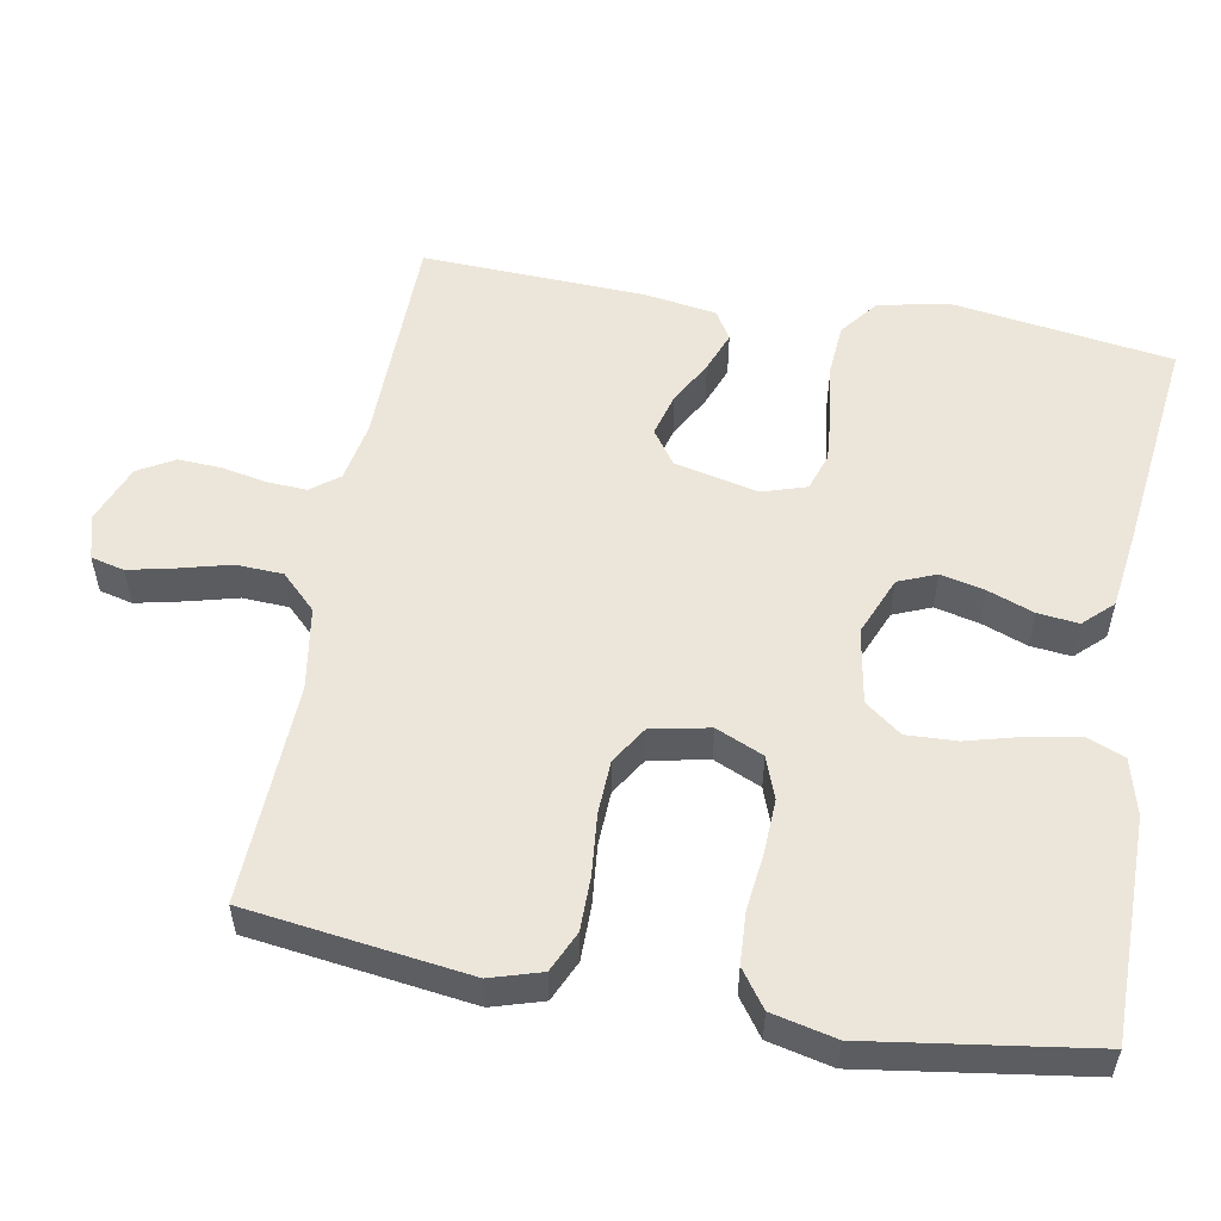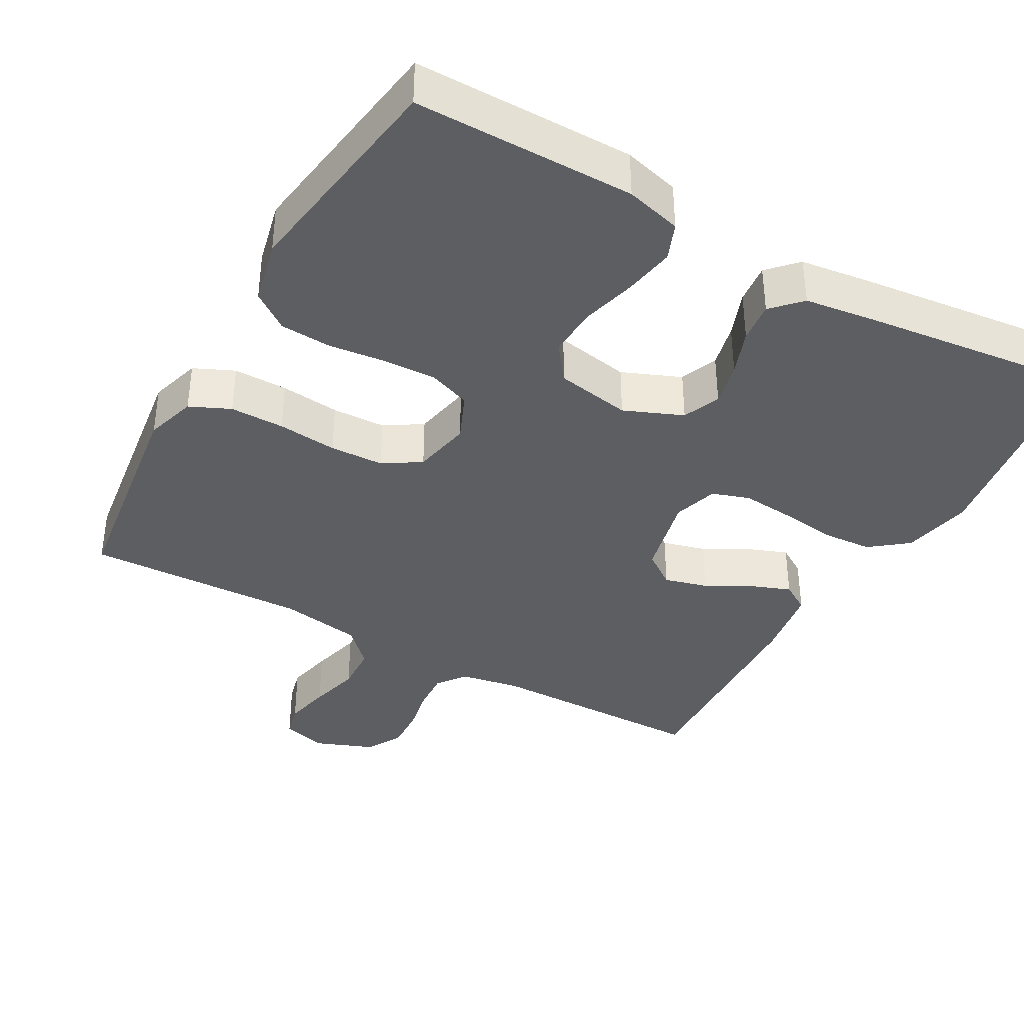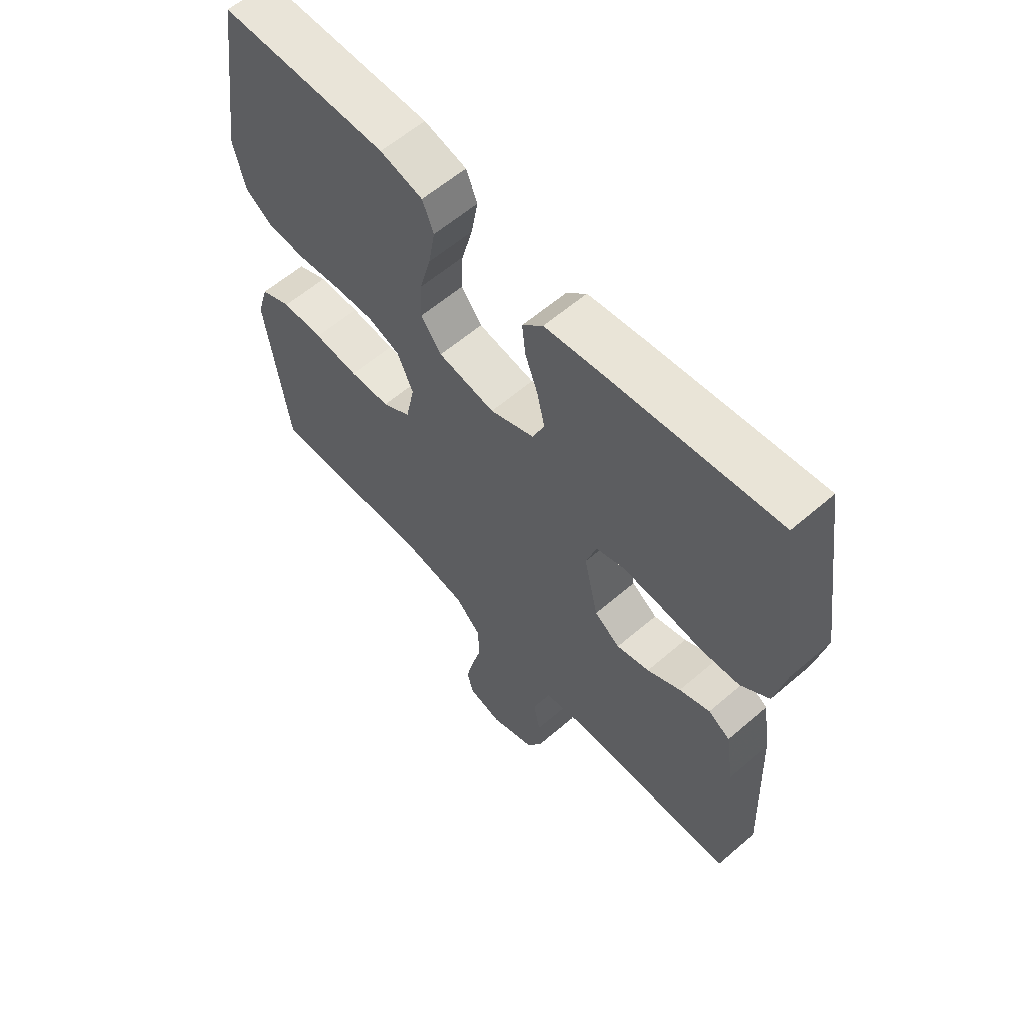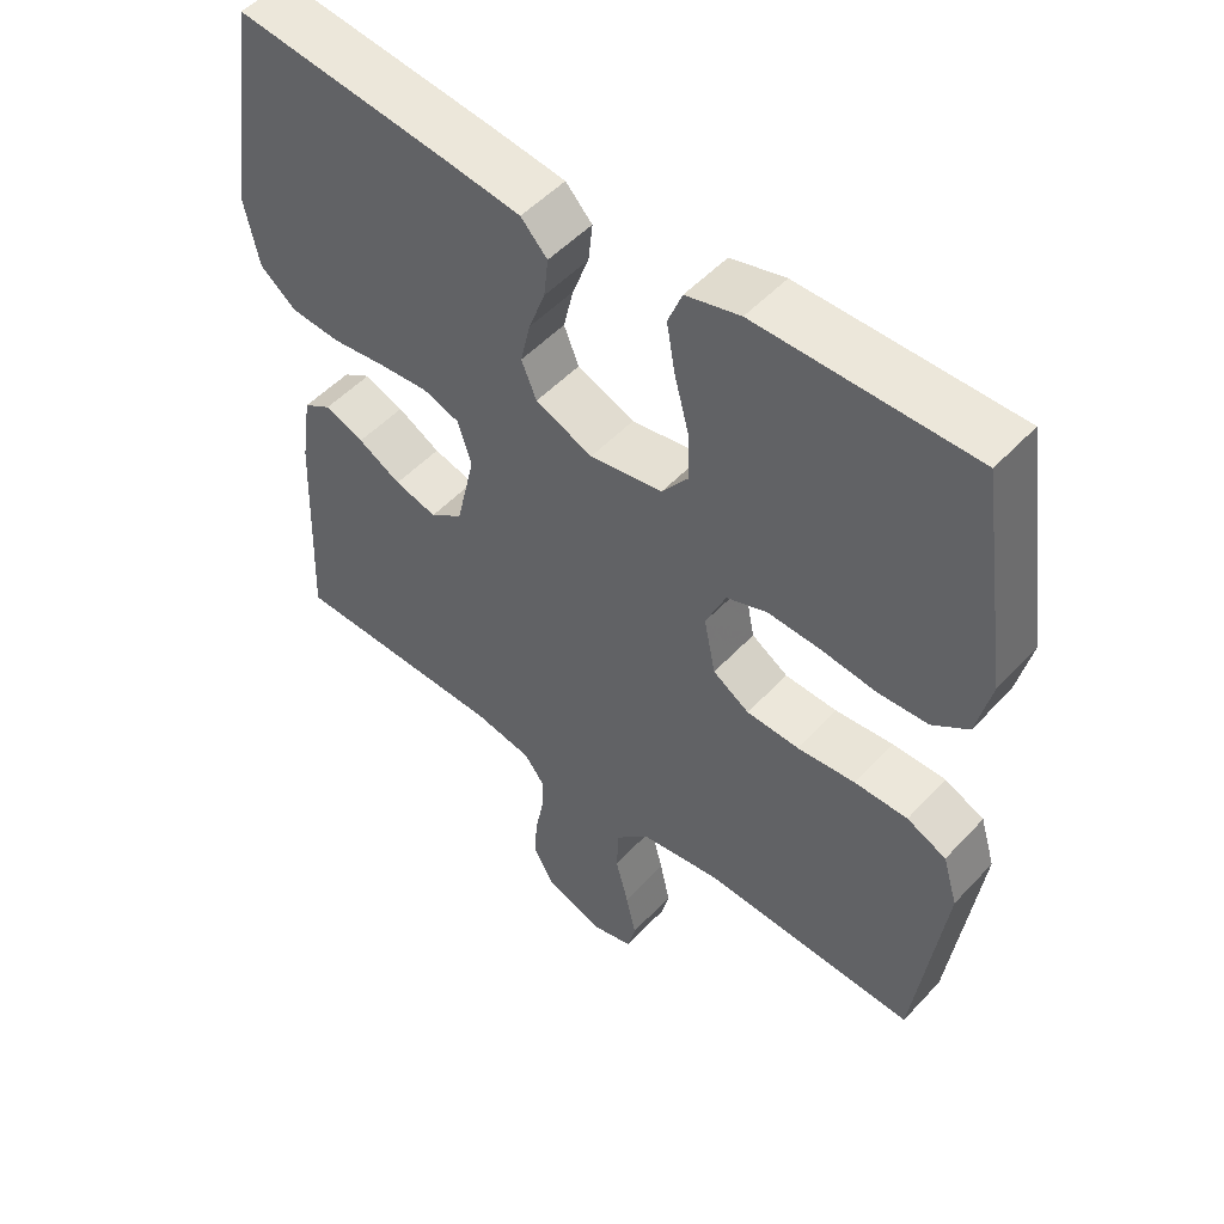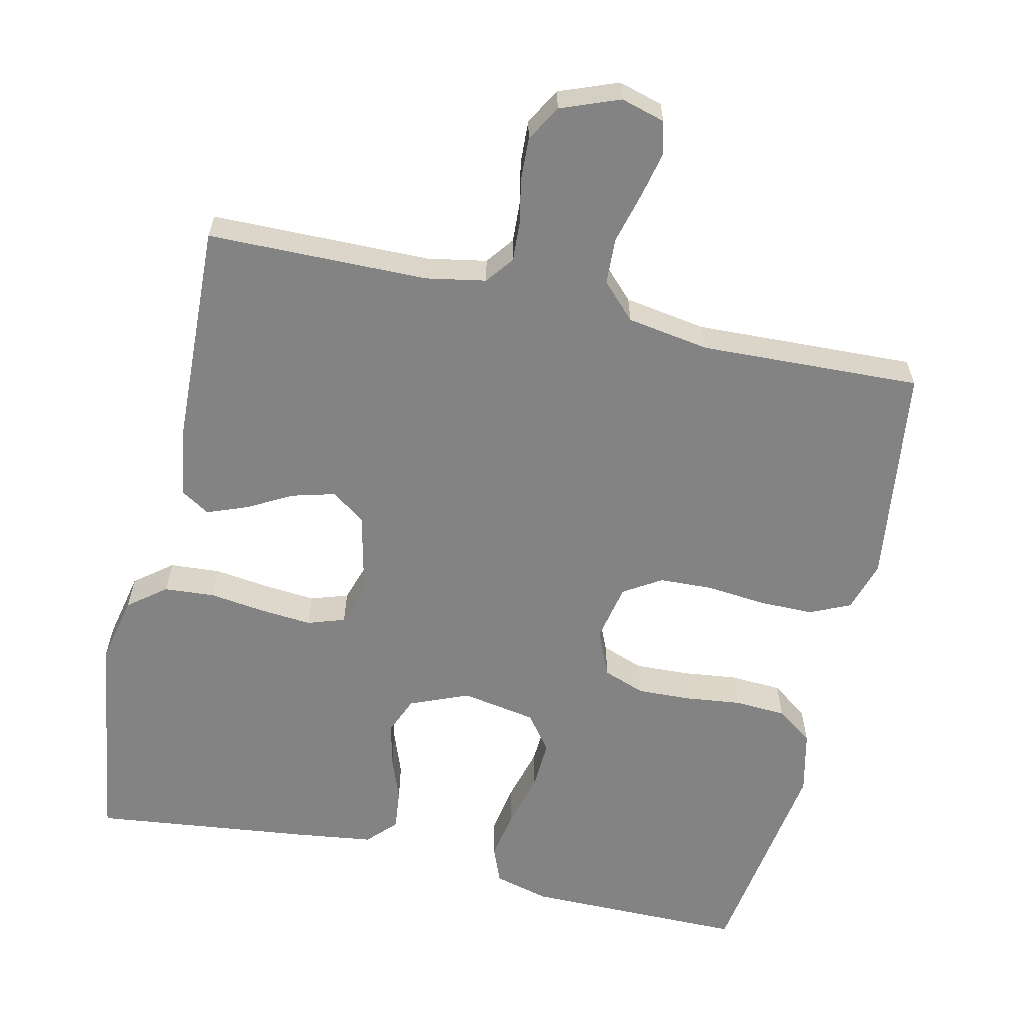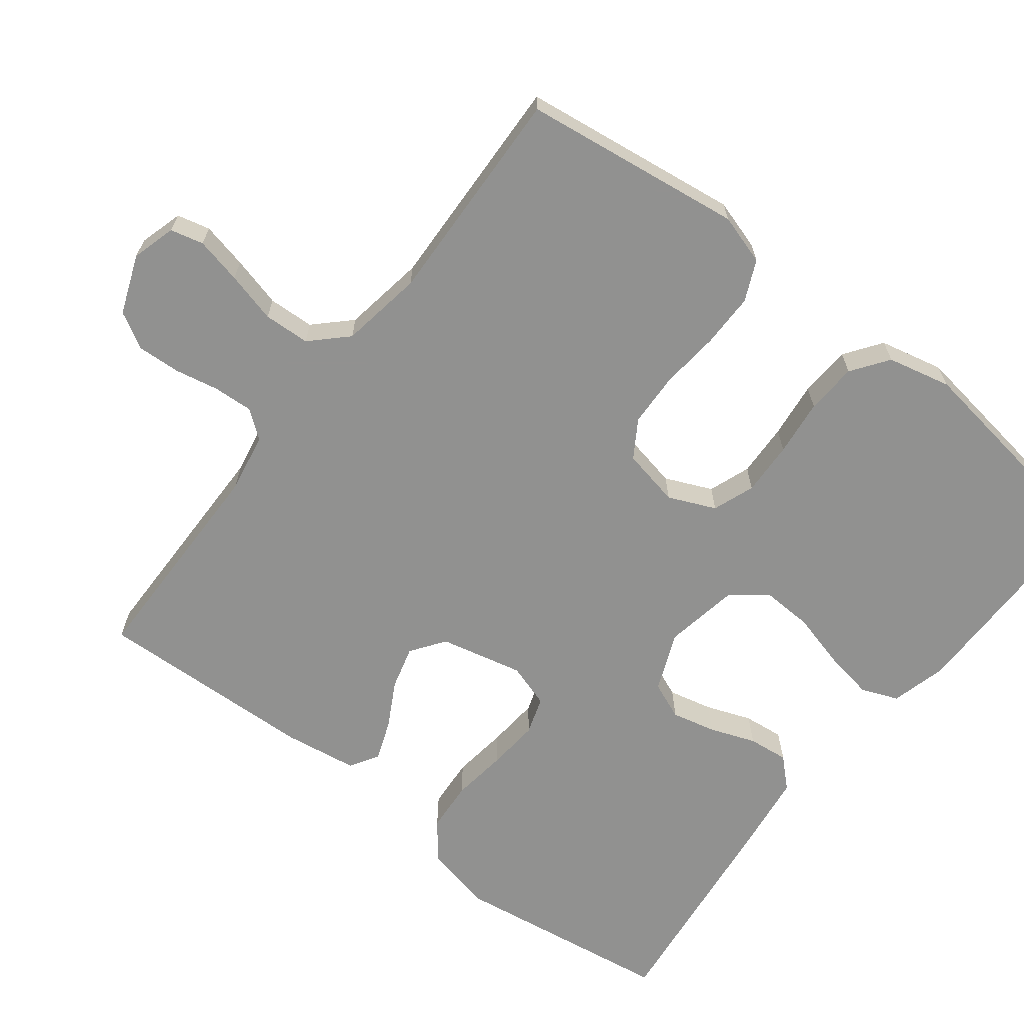
<metadata>
{"format":"obj","ext":"obj","renderer":"f3d","projection":"perspective","resolution":1024,"background":"white","views":[{"elev":54.6,"azim":-79.7,"up":"+Y"},{"elev":-38.4,"azim":-29.3,"up":"+Y"},{"elev":60.2,"azim":48.6,"up":"+Z"},{"elev":51.2,"azim":-138.8,"up":"+Z"},{"elev":-61.0,"azim":167.2,"up":"+Y"},{"elev":-66.0,"azim":-127.8,"up":"+Y"}]}
</metadata>
<code>
v 0.5 0.07 -0.5
v 0.2 0.07 -0.504
v 0.119 0.07 -0.519
v 0.09 0.07 -0.557
v 0.093 0.07 -0.611
v 0.105 0.07 -0.671
v 0.108 0.07 -0.73
v 0.08 0.07 -0.779
v 0 0.07 -0.81
v -0.06 0.07 -0.793
v -0.071 0.07 -0.748
v -0.057 0.07 -0.685
v -0.039 0.07 -0.616
v -0.042 0.07 -0.553
v -0.088 0.07 -0.506
v -0.2 0.07 -0.488
v -0.5 0.07 -0.5
v -0.54 0.07 -0.2
v -0.519 0.07 -0.131
v -0.464 0.07 -0.106
v -0.39 0.07 -0.106
v -0.309 0.07 -0.114
v -0.236 0.07 -0.111
v -0.185 0.07 -0.079
v -0.169 0.07 0
v -0.197 0.07 0.064
v -0.254 0.07 0.085
v -0.327 0.07 0.082
v -0.404 0.07 0.073
v -0.474 0.07 0.077
v -0.524 0.07 0.113
v -0.544 0.07 0.2
v -0.5 0.07 0.5
v -0.2 0.07 0.5
v -0.124 0.07 0.48
v -0.104 0.07 0.43
v -0.116 0.07 0.361
v -0.136 0.07 0.286
v -0.139 0.07 0.218
v -0.102 0.07 0.169
v 0 0.07 0.151
v 0.08 0.07 0.184
v 0.101 0.07 0.235
v 0.087 0.07 0.295
v 0.064 0.07 0.357
v 0.058 0.07 0.412
v 0.095 0.07 0.451
v 0.2 0.07 0.465
v 0.5 0.07 0.5
v 0.544 0.07 0.2
v 0.524 0.07 0.106
v 0.473 0.07 0.066
v 0.404 0.07 0.061
v 0.328 0.07 0.071
v 0.258 0.07 0.077
v 0.207 0.07 0.06
v 0.188 0.07 0
v 0.214 0.07 -0.113
v 0.26 0.07 -0.146
v 0.319 0.07 -0.13
v 0.379 0.07 -0.097
v 0.434 0.07 -0.076
v 0.473 0.07 -0.1
v 0.488 0.07 -0.2
v 0.5 0 -0.5
v 0.2 0 -0.504
v 0.119 0 -0.519
v 0.09 0 -0.557
v 0.093 0 -0.611
v 0.105 0 -0.671
v 0.108 0 -0.73
v 0.08 0 -0.779
v 0 0 -0.81
v -0.06 0 -0.793
v -0.071 0 -0.748
v -0.057 0 -0.685
v -0.039 0 -0.616
v -0.042 0 -0.553
v -0.088 0 -0.506
v -0.2 0 -0.488
v -0.5 0 -0.5
v -0.54 0 -0.2
v -0.519 0 -0.131
v -0.464 0 -0.106
v -0.39 0 -0.106
v -0.309 0 -0.114
v -0.236 0 -0.111
v -0.185 0 -0.079
v -0.169 0 0
v -0.197 0 0.064
v -0.254 0 0.085
v -0.327 0 0.082
v -0.404 0 0.073
v -0.474 0 0.077
v -0.524 0 0.113
v -0.544 0 0.2
v -0.5 0 0.5
v -0.2 0 0.5
v -0.124 0 0.48
v -0.104 0 0.43
v -0.116 0 0.361
v -0.136 0 0.286
v -0.139 0 0.218
v -0.102 0 0.169
v 0 0 0.151
v 0.08 0 0.184
v 0.101 0 0.235
v 0.087 0 0.295
v 0.064 0 0.357
v 0.058 0 0.412
v 0.095 0 0.451
v 0.2 0 0.465
v 0.5 0 0.5
v 0.544 0 0.2
v 0.524 0 0.106
v 0.473 0 0.066
v 0.404 0 0.061
v 0.328 0 0.071
v 0.258 0 0.077
v 0.207 0 0.06
v 0.188 0 0
v 0.214 0 -0.113
v 0.26 0 -0.146
v 0.319 0 -0.13
v 0.379 0 -0.097
v 0.434 0 -0.076
v 0.473 0 -0.1
v 0.488 0 -0.2
f 63 64 1 2
f 60 61 62 63
f 59 60 63 2
f 58 59 2 3
f 57 58 3 4
f 51 52 53 54
f 51 54 55
f 50 51 55
f 49 50 55 56
f 47 48 49 56
f 44 45 46 47
f 43 44 47 56
f 35 36 37 38
f 33 34 35 38
f 33 38 39
f 32 33 39 40
f 28 29 30 31
f 27 28 31 32
f 26 27 32 40
f 19 20 21 22
f 19 22 23
f 16 17 18 19
f 15 16 19 23
f 14 15 23 24
f 10 11 12 13
f 8 9 10 13
f 8 13 14
f 5 6 7 8
f 4 5 8 14
f 57 4 14 24
f 42 43 56 57
f 41 42 57 24
f 25 26 40 41
f 24 25 41
f 66 65 128 127
f 127 126 125 124
f 66 127 124 123
f 67 66 123 122
f 68 67 122 121
f 118 117 116 115
f 119 118 115
f 119 115 114
f 120 119 114 113
f 120 113 112 111
f 111 110 109 108
f 120 111 108 107
f 102 101 100 99
f 102 99 98 97
f 103 102 97
f 104 103 97 96
f 95 94 93 92
f 96 95 92 91
f 104 96 91 90
f 86 85 84 83
f 87 86 83
f 83 82 81 80
f 87 83 80 79
f 88 87 79 78
f 77 76 75 74
f 77 74 73 72
f 78 77 72
f 72 71 70 69
f 78 72 69 68
f 88 78 68 121
f 121 120 107 106
f 88 121 106 105
f 105 104 90 89
f 105 89 88
f 1 65 66 2
f 2 66 67 3
f 3 67 68 4
f 4 68 69 5
f 5 69 70 6
f 6 70 71 7
f 7 71 72 8
f 8 72 73 9
f 9 73 74 10
f 10 74 75 11
f 11 75 76 12
f 12 76 77 13
f 13 77 78 14
f 14 78 79 15
f 15 79 80 16
f 16 80 81 17
f 17 81 82 18
f 18 82 83 19
f 19 83 84 20
f 20 84 85 21
f 21 85 86 22
f 22 86 87 23
f 23 87 88 24
f 24 88 89 25
f 25 89 90 26
f 26 90 91 27
f 27 91 92 28
f 28 92 93 29
f 29 93 94 30
f 30 94 95 31
f 31 95 96 32
f 32 96 97 33
f 33 97 98 34
f 34 98 99 35
f 35 99 100 36
f 36 100 101 37
f 37 101 102 38
f 38 102 103 39
f 39 103 104 40
f 40 104 105 41
f 41 105 106 42
f 42 106 107 43
f 43 107 108 44
f 44 108 109 45
f 45 109 110 46
f 46 110 111 47
f 47 111 112 48
f 48 112 113 49
f 49 113 114 50
f 50 114 115 51
f 51 115 116 52
f 52 116 117 53
f 53 117 118 54
f 54 118 119 55
f 55 119 120 56
f 56 120 121 57
f 57 121 122 58
f 58 122 123 59
f 59 123 124 60
f 60 124 125 61
f 61 125 126 62
f 62 126 127 63
f 63 127 128 64
f 64 128 65 1

</code>
